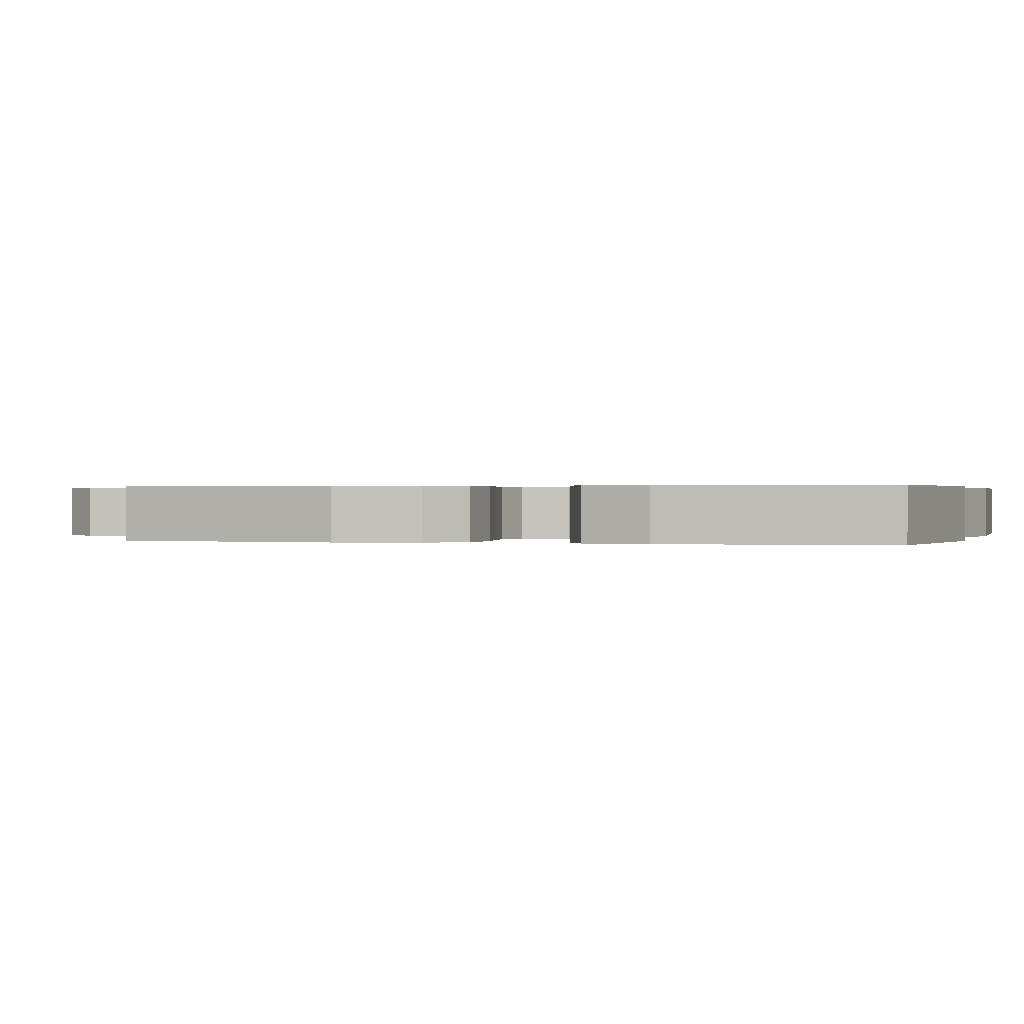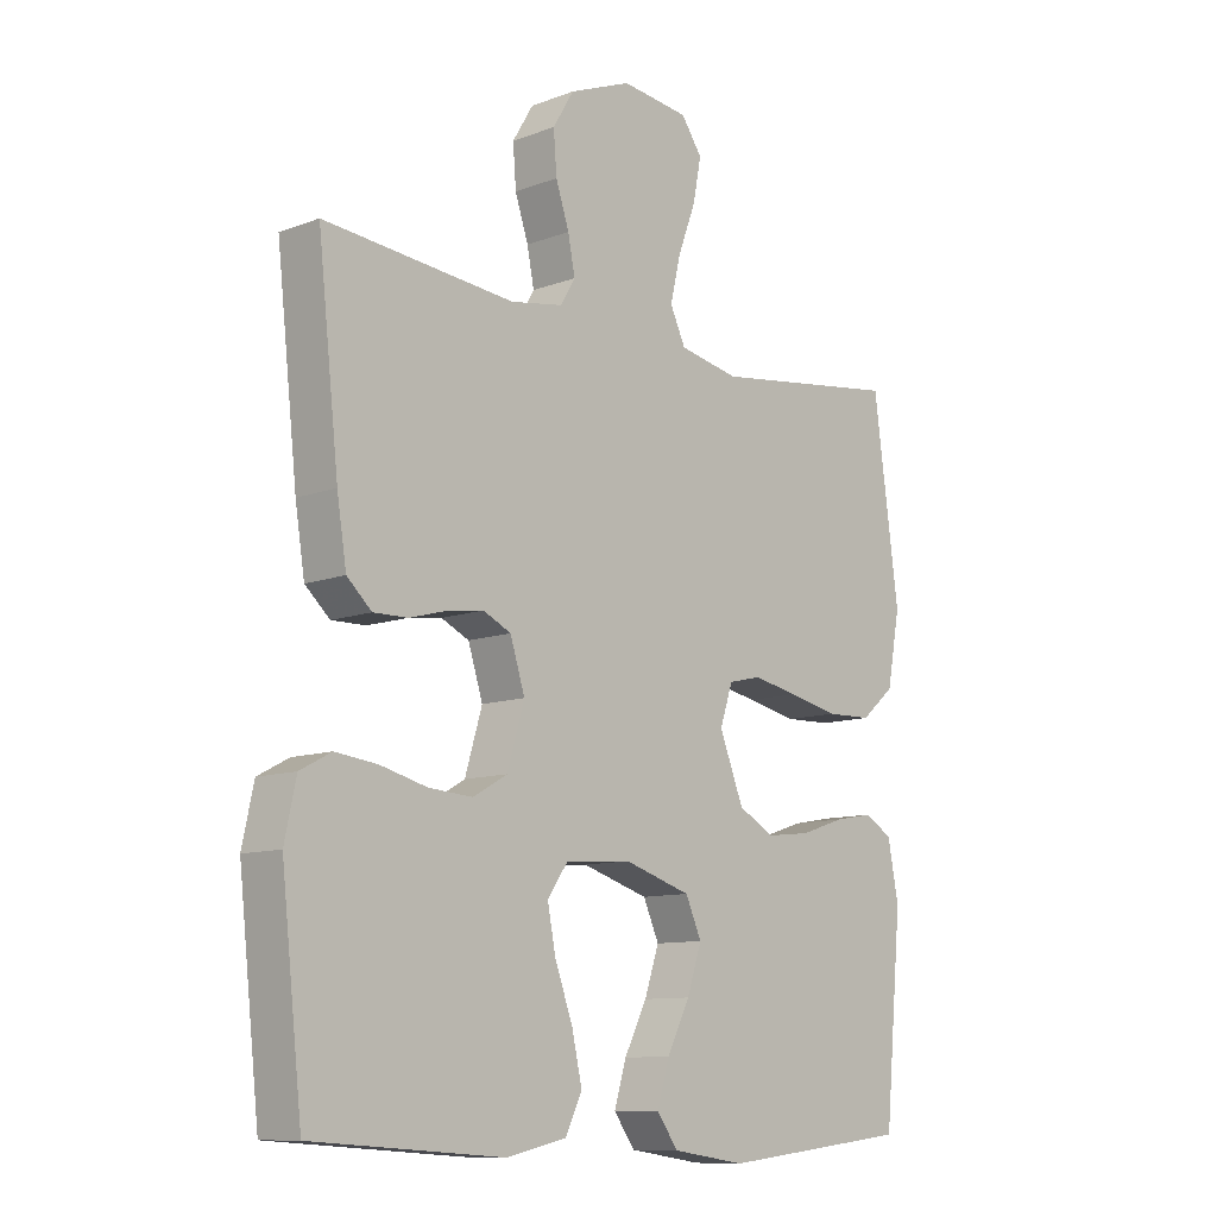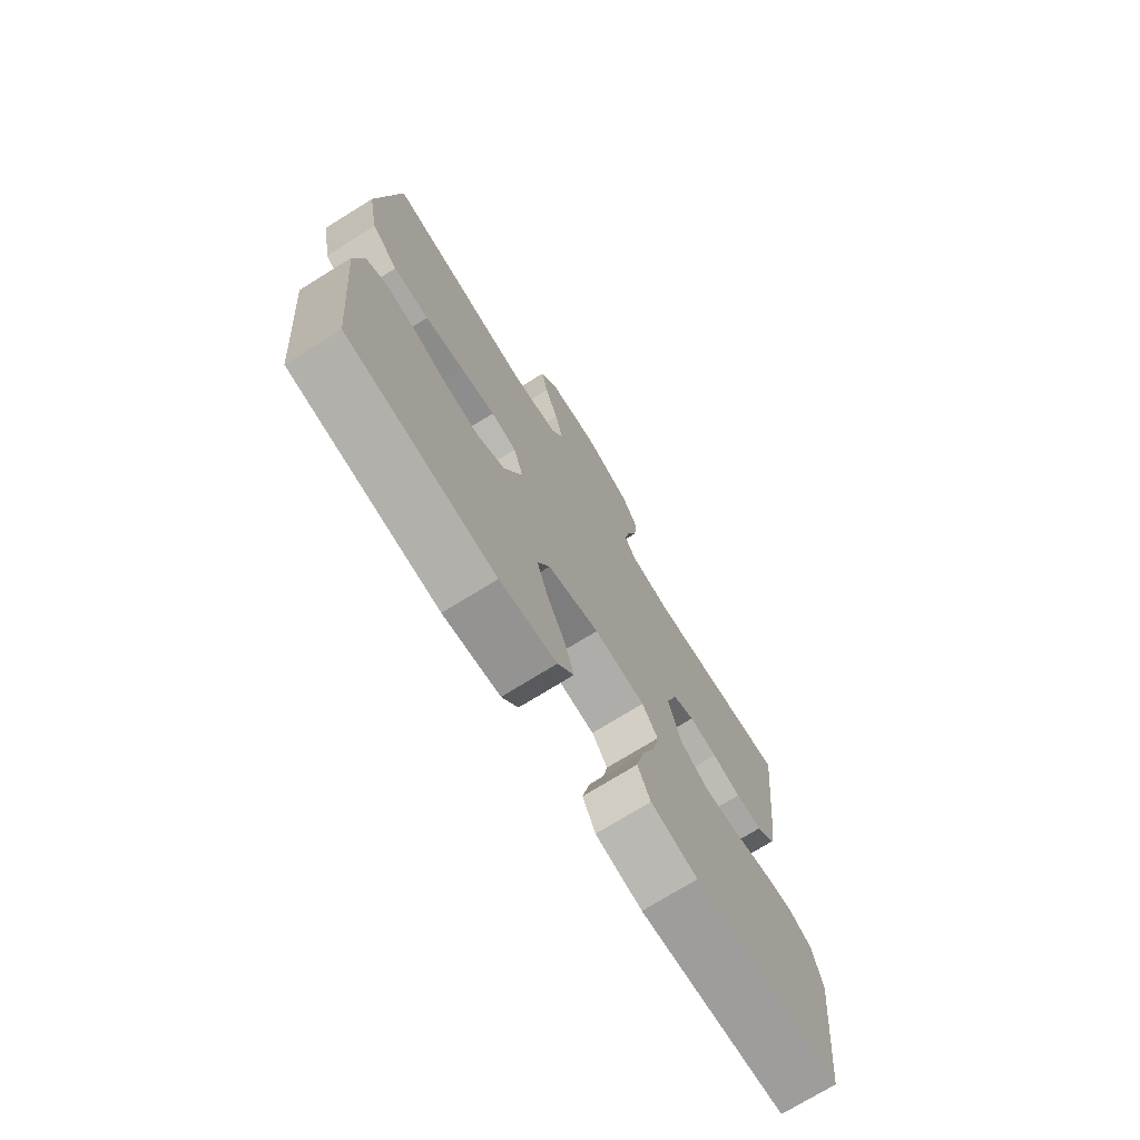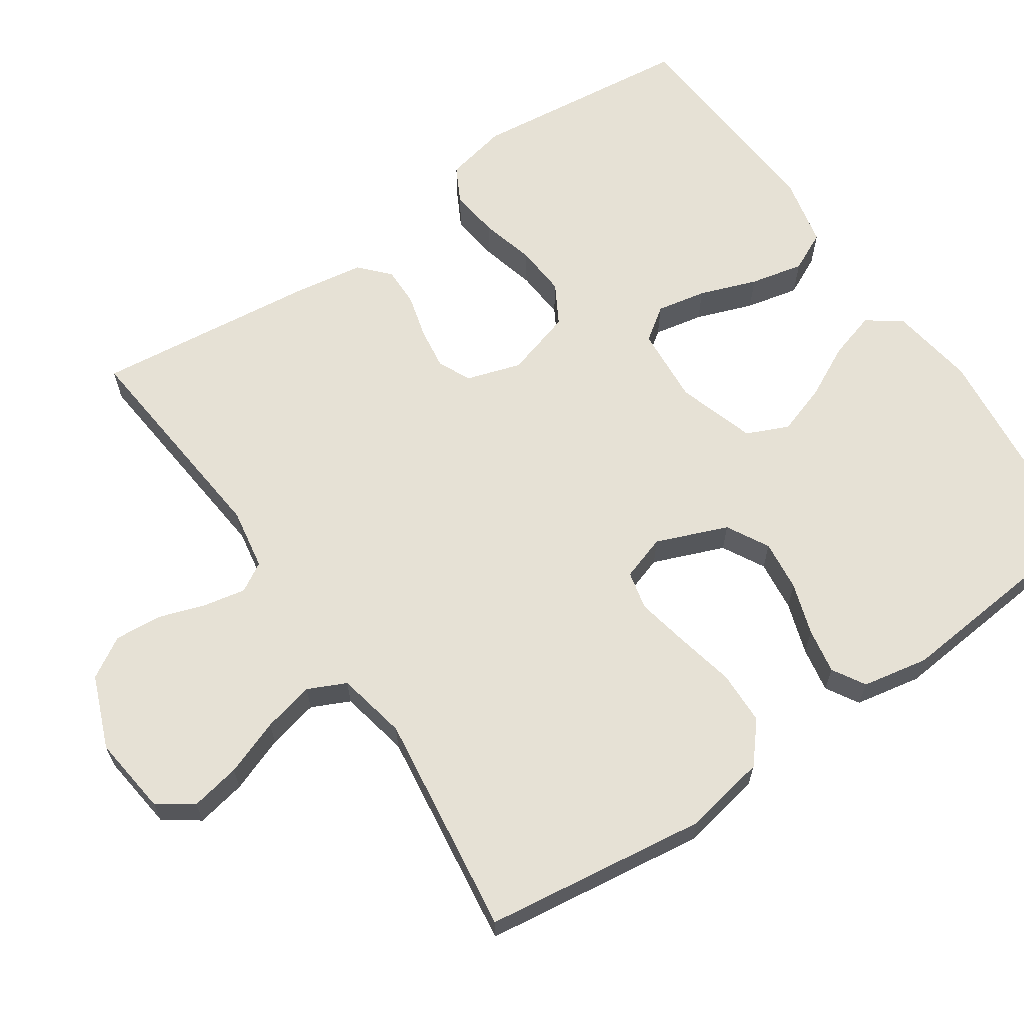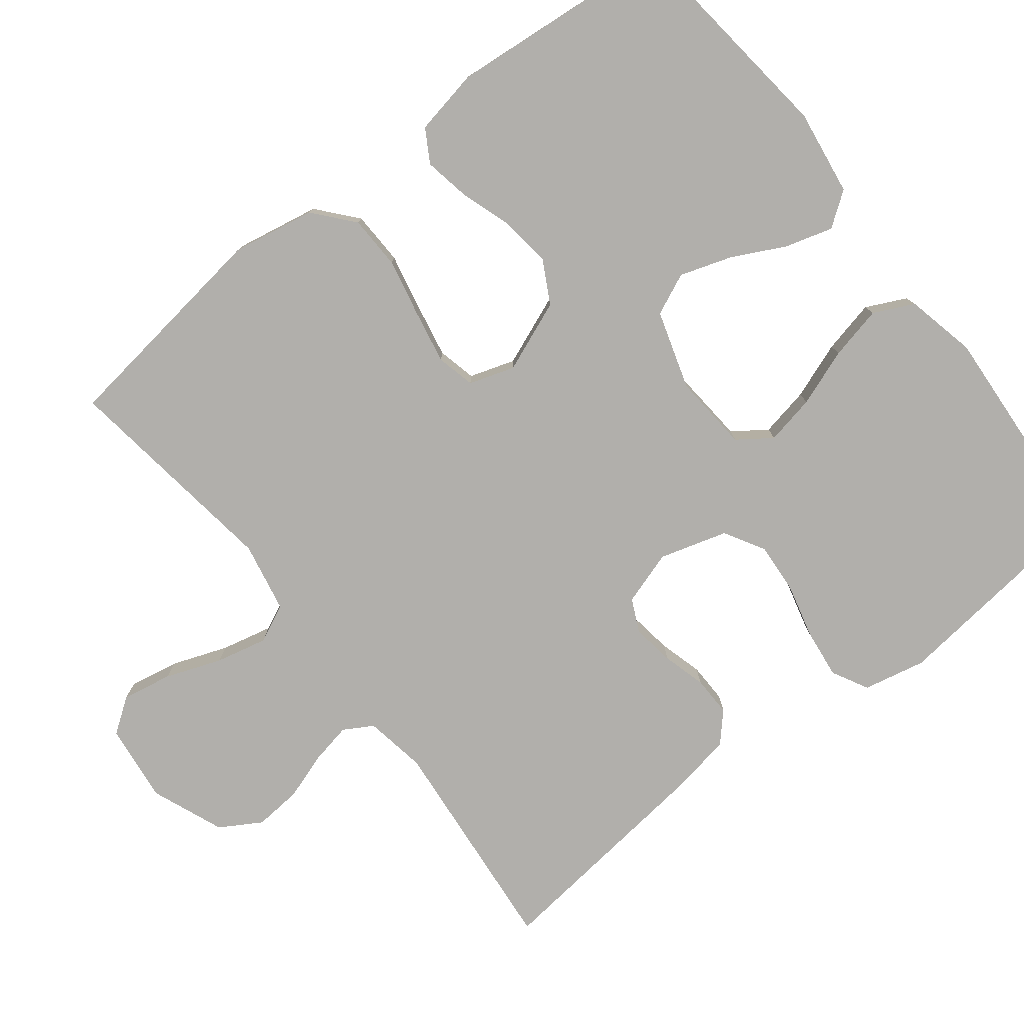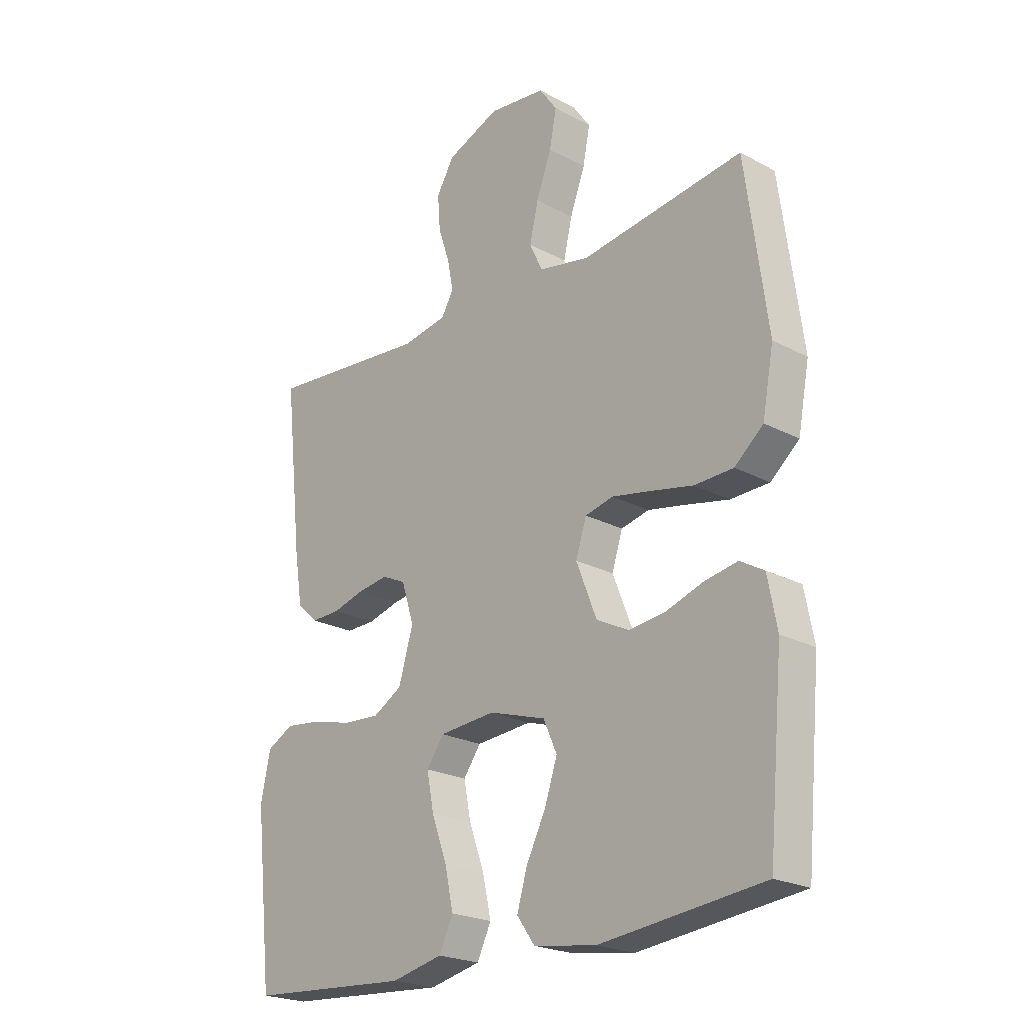
<metadata>
{"format":"obj","ext":"obj","renderer":"f3d","projection":"perspective","resolution":1024,"background":"white","views":[{"elev":0.3,"azim":107.3,"up":"+Y"},{"elev":-10.5,"azim":-46.8,"up":"+Z"},{"elev":-73.7,"azim":121.8,"up":"+Z"},{"elev":64.2,"azim":55.7,"up":"+Y"},{"elev":-78.3,"azim":128.1,"up":"+Y"},{"elev":-22.6,"azim":47.5,"up":"+Z"}]}
</metadata>
<code>
v 0.5 0.07 -0.5
v 0.2 0.07 -0.533
v 0.085 0.07 -0.516
v 0.052 0.07 -0.47
v 0.071 0.07 -0.406
v 0.107 0.07 -0.335
v 0.13 0.07 -0.266
v 0.105 0.07 -0.21
v 0 0.07 -0.177
v -0.104 0.07 -0.185
v -0.136 0.07 -0.23
v -0.123 0.07 -0.297
v -0.095 0.07 -0.374
v -0.079 0.07 -0.446
v -0.105 0.07 -0.5
v -0.2 0.07 -0.521
v -0.5 0.07 -0.5
v -0.533 0.07 -0.2
v -0.515 0.07 -0.116
v -0.466 0.07 -0.09
v -0.4 0.07 -0.098
v -0.326 0.07 -0.117
v -0.257 0.07 -0.122
v -0.203 0.07 -0.091
v -0.176 0.07 0
v -0.199 0.07 0.073
v -0.243 0.07 0.094
v -0.3 0.07 0.086
v -0.359 0.07 0.07
v -0.413 0.07 0.069
v -0.452 0.07 0.105
v -0.467 0.07 0.2
v -0.5 0.07 0.5
v -0.2 0.07 0.471
v -0.117 0.07 0.485
v -0.094 0.07 0.524
v -0.105 0.07 0.58
v -0.126 0.07 0.643
v -0.131 0.07 0.707
v -0.098 0.07 0.762
v 0 0.07 0.801
v 0.106 0.07 0.788
v 0.139 0.07 0.741
v 0.126 0.07 0.674
v 0.098 0.07 0.599
v 0.082 0.07 0.53
v 0.106 0.07 0.479
v 0.2 0.07 0.46
v 0.5 0.07 0.5
v 0.54 0.07 0.2
v 0.519 0.07 0.089
v 0.466 0.07 0.044
v 0.394 0.07 0.042
v 0.315 0.07 0.059
v 0.244 0.07 0.073
v 0.192 0.07 0.061
v 0.172 0.07 0
v 0.21 0.07 -0.096
v 0.267 0.07 -0.127
v 0.336 0.07 -0.119
v 0.406 0.07 -0.096
v 0.467 0.07 -0.085
v 0.511 0.07 -0.111
v 0.528 0.07 -0.2
v 0.5 0 -0.5
v 0.2 0 -0.533
v 0.085 0 -0.516
v 0.052 0 -0.47
v 0.071 0 -0.406
v 0.107 0 -0.335
v 0.13 0 -0.266
v 0.105 0 -0.21
v 0 0 -0.177
v -0.104 0 -0.185
v -0.136 0 -0.23
v -0.123 0 -0.297
v -0.095 0 -0.374
v -0.079 0 -0.446
v -0.105 0 -0.5
v -0.2 0 -0.521
v -0.5 0 -0.5
v -0.533 0 -0.2
v -0.515 0 -0.116
v -0.466 0 -0.09
v -0.4 0 -0.098
v -0.326 0 -0.117
v -0.257 0 -0.122
v -0.203 0 -0.091
v -0.176 0 0
v -0.199 0 0.073
v -0.243 0 0.094
v -0.3 0 0.086
v -0.359 0 0.07
v -0.413 0 0.069
v -0.452 0 0.105
v -0.467 0 0.2
v -0.5 0 0.5
v -0.2 0 0.471
v -0.117 0 0.485
v -0.094 0 0.524
v -0.105 0 0.58
v -0.126 0 0.643
v -0.131 0 0.707
v -0.098 0 0.762
v 0 0 0.801
v 0.106 0 0.788
v 0.139 0 0.741
v 0.126 0 0.674
v 0.098 0 0.599
v 0.082 0 0.53
v 0.106 0 0.479
v 0.2 0 0.46
v 0.5 0 0.5
v 0.54 0 0.2
v 0.519 0 0.089
v 0.466 0 0.044
v 0.394 0 0.042
v 0.315 0 0.059
v 0.244 0 0.073
v 0.192 0 0.061
v 0.172 0 0
v 0.21 0 -0.096
v 0.267 0 -0.127
v 0.336 0 -0.119
v 0.406 0 -0.096
v 0.467 0 -0.085
v 0.511 0 -0.111
v 0.528 0 -0.2
f 60 61 62 63
f 59 60 63 64
f 51 52 53 54
f 51 54 55
f 48 49 50 51
f 47 48 51 55
f 46 47 55 56
f 42 43 44 45
f 42 45 46
f 41 42 46
f 37 38 39 40
f 36 37 40 41
f 31 32 33 34
f 31 34 35
f 28 29 30 31
f 27 28 31 35
f 26 27 35 36
f 19 20 21 22
f 19 22 23
f 18 19 23
f 17 18 23
f 16 17 23 24
f 12 13 14 15
f 11 12 15 16
f 3 4 5 6
f 3 6 7
f 2 3 7
f 59 64 1 2
f 58 59 2 7
f 57 58 7 8
f 41 46 56 57
f 41 57 8 9
f 25 26 36 41
f 25 41 9 10
f 11 16 24 25
f 10 11 25
f 127 126 125 124
f 128 127 124 123
f 118 117 116 115
f 119 118 115
f 115 114 113 112
f 119 115 112 111
f 120 119 111 110
f 109 108 107 106
f 110 109 106
f 110 106 105
f 104 103 102 101
f 105 104 101 100
f 98 97 96 95
f 99 98 95
f 95 94 93 92
f 99 95 92 91
f 100 99 91 90
f 86 85 84 83
f 87 86 83
f 87 83 82
f 87 82 81
f 88 87 81 80
f 79 78 77 76
f 80 79 76 75
f 70 69 68 67
f 71 70 67
f 71 67 66
f 66 65 128 123
f 71 66 123 122
f 72 71 122 121
f 121 120 110 105
f 73 72 121 105
f 105 100 90 89
f 74 73 105 89
f 89 88 80 75
f 89 75 74
f 1 65 66 2
f 2 66 67 3
f 3 67 68 4
f 4 68 69 5
f 5 69 70 6
f 6 70 71 7
f 7 71 72 8
f 8 72 73 9
f 9 73 74 10
f 10 74 75 11
f 11 75 76 12
f 12 76 77 13
f 13 77 78 14
f 14 78 79 15
f 15 79 80 16
f 16 80 81 17
f 17 81 82 18
f 18 82 83 19
f 19 83 84 20
f 20 84 85 21
f 21 85 86 22
f 22 86 87 23
f 23 87 88 24
f 24 88 89 25
f 25 89 90 26
f 26 90 91 27
f 27 91 92 28
f 28 92 93 29
f 29 93 94 30
f 30 94 95 31
f 31 95 96 32
f 32 96 97 33
f 33 97 98 34
f 34 98 99 35
f 35 99 100 36
f 36 100 101 37
f 37 101 102 38
f 38 102 103 39
f 39 103 104 40
f 40 104 105 41
f 41 105 106 42
f 42 106 107 43
f 43 107 108 44
f 44 108 109 45
f 45 109 110 46
f 46 110 111 47
f 47 111 112 48
f 48 112 113 49
f 49 113 114 50
f 50 114 115 51
f 51 115 116 52
f 52 116 117 53
f 53 117 118 54
f 54 118 119 55
f 55 119 120 56
f 56 120 121 57
f 57 121 122 58
f 58 122 123 59
f 59 123 124 60
f 60 124 125 61
f 61 125 126 62
f 62 126 127 63
f 63 127 128 64
f 64 128 65 1

</code>
